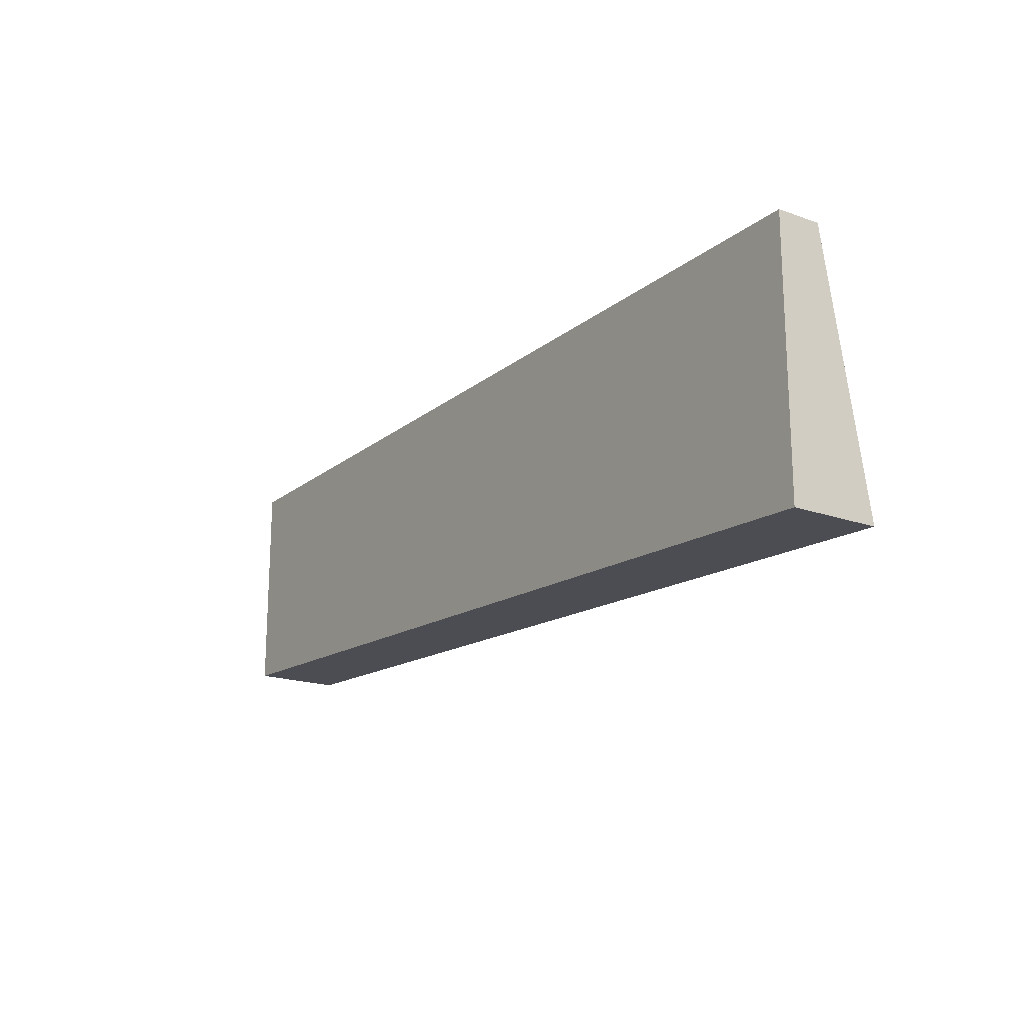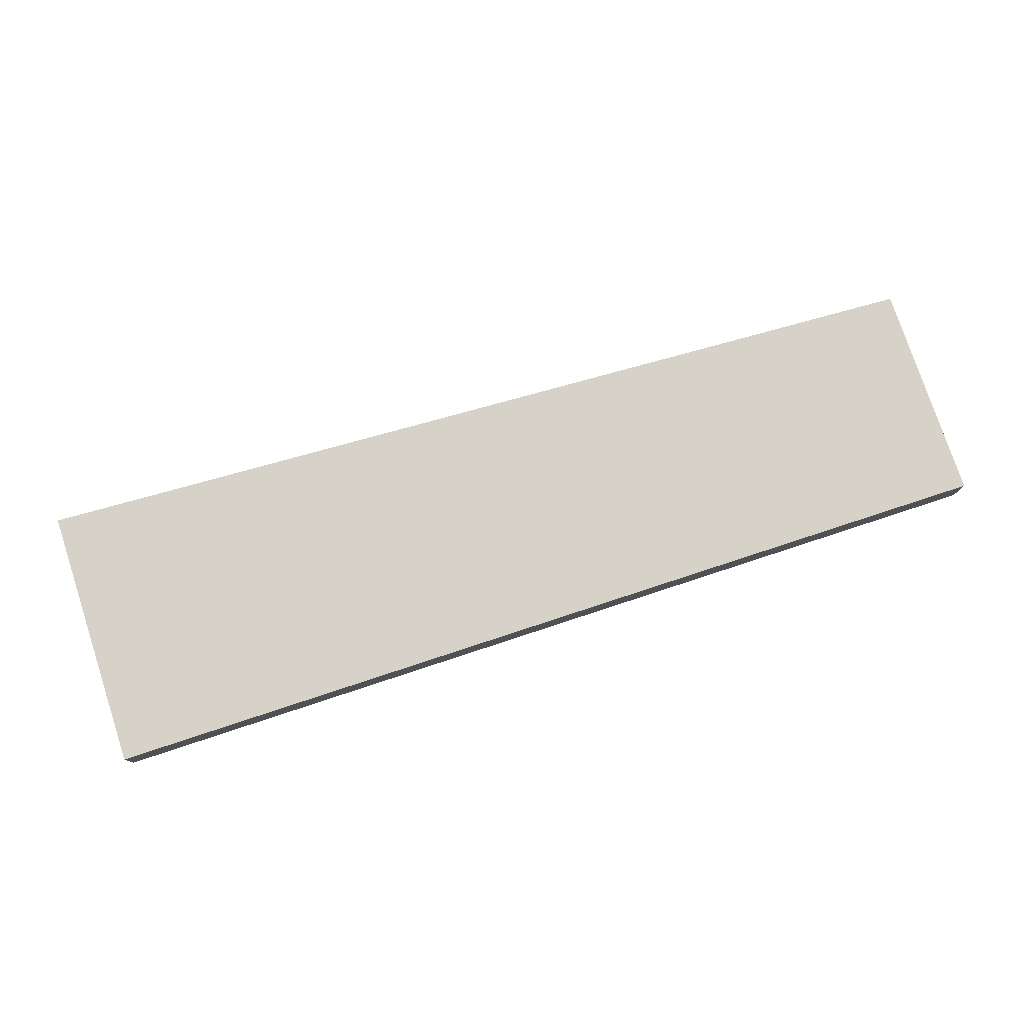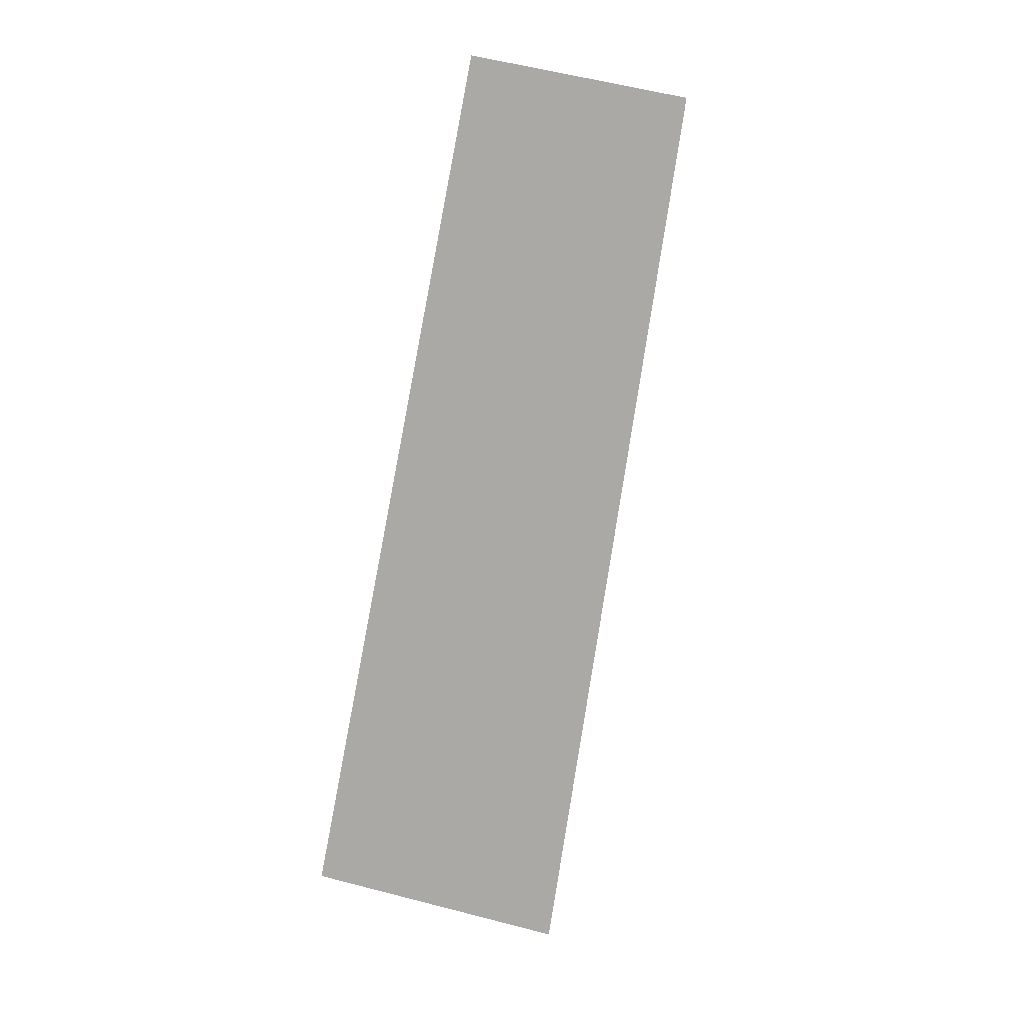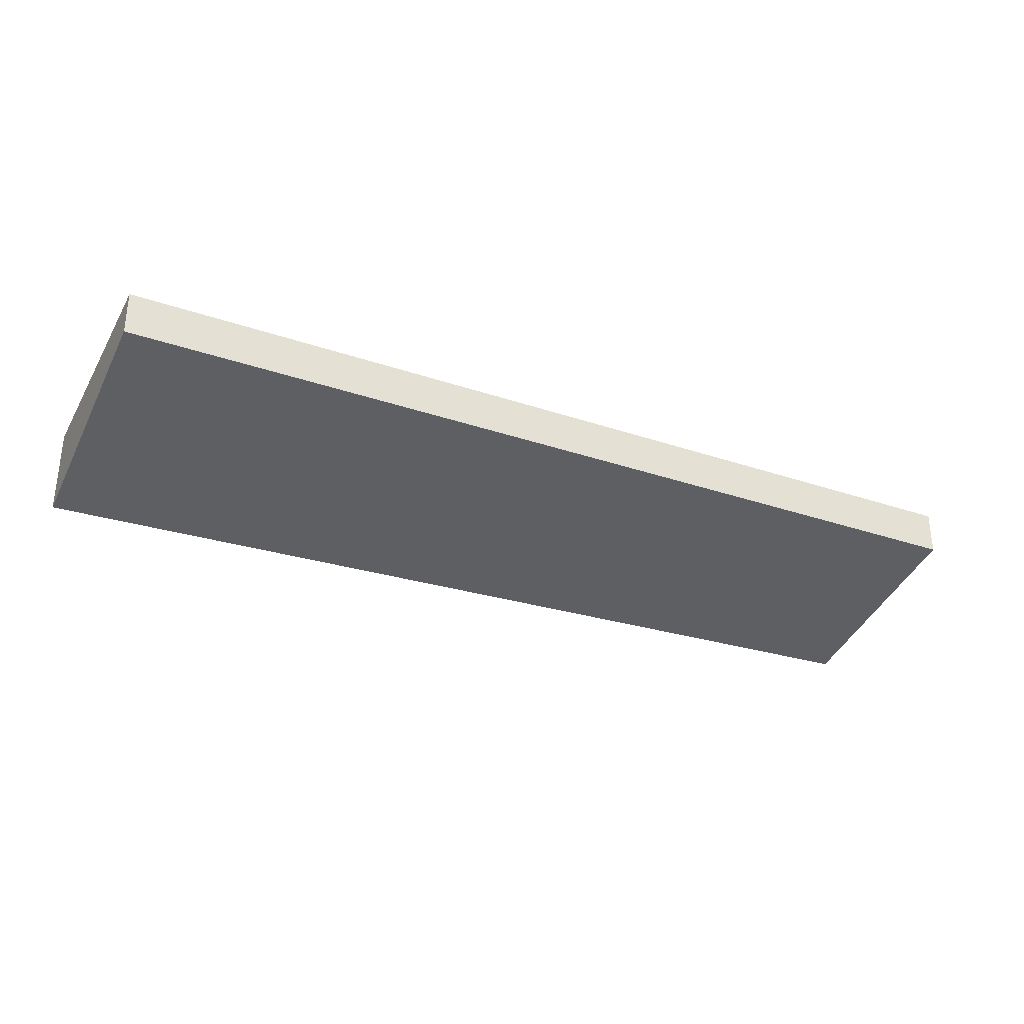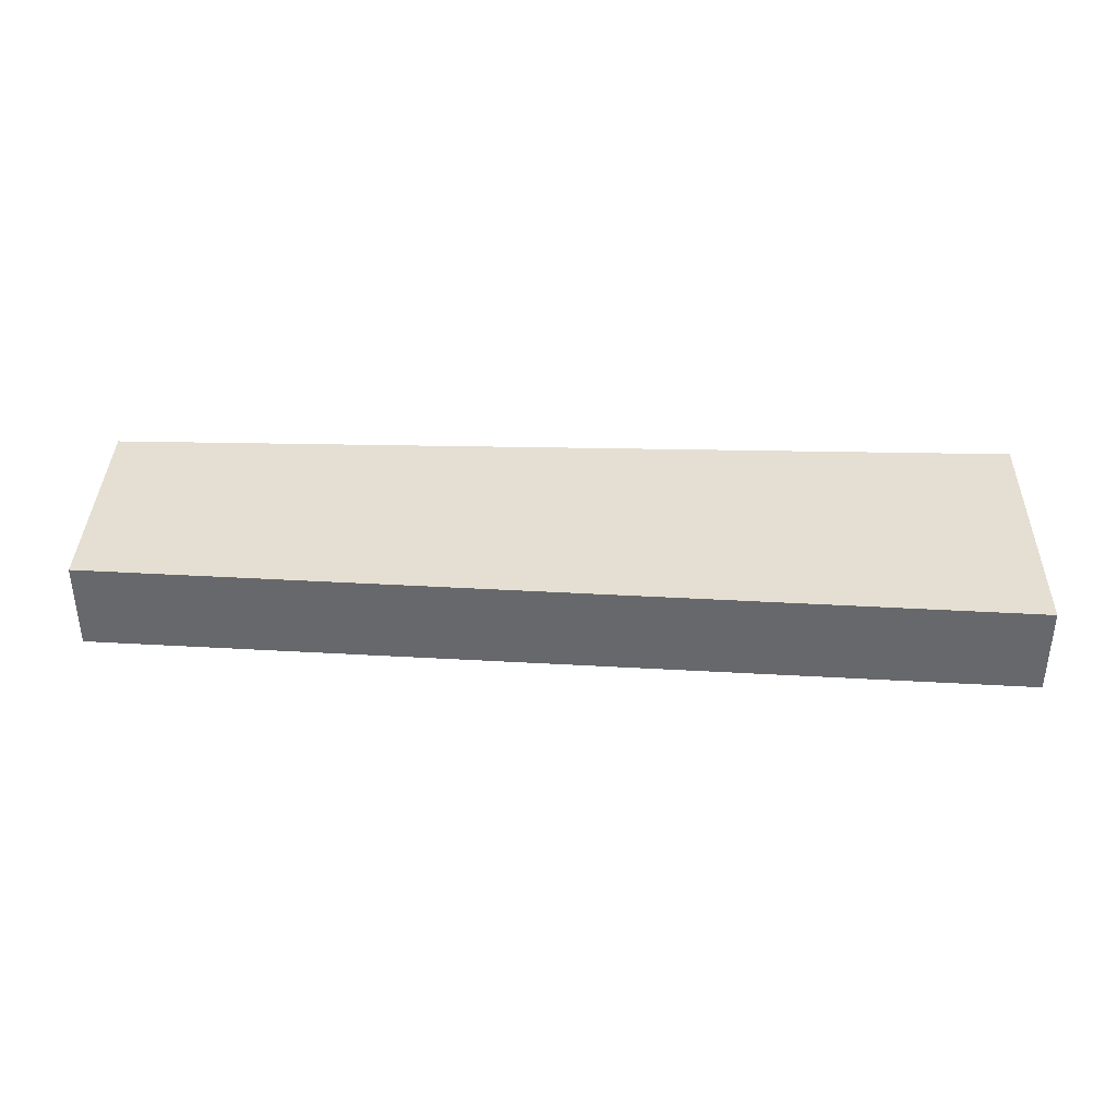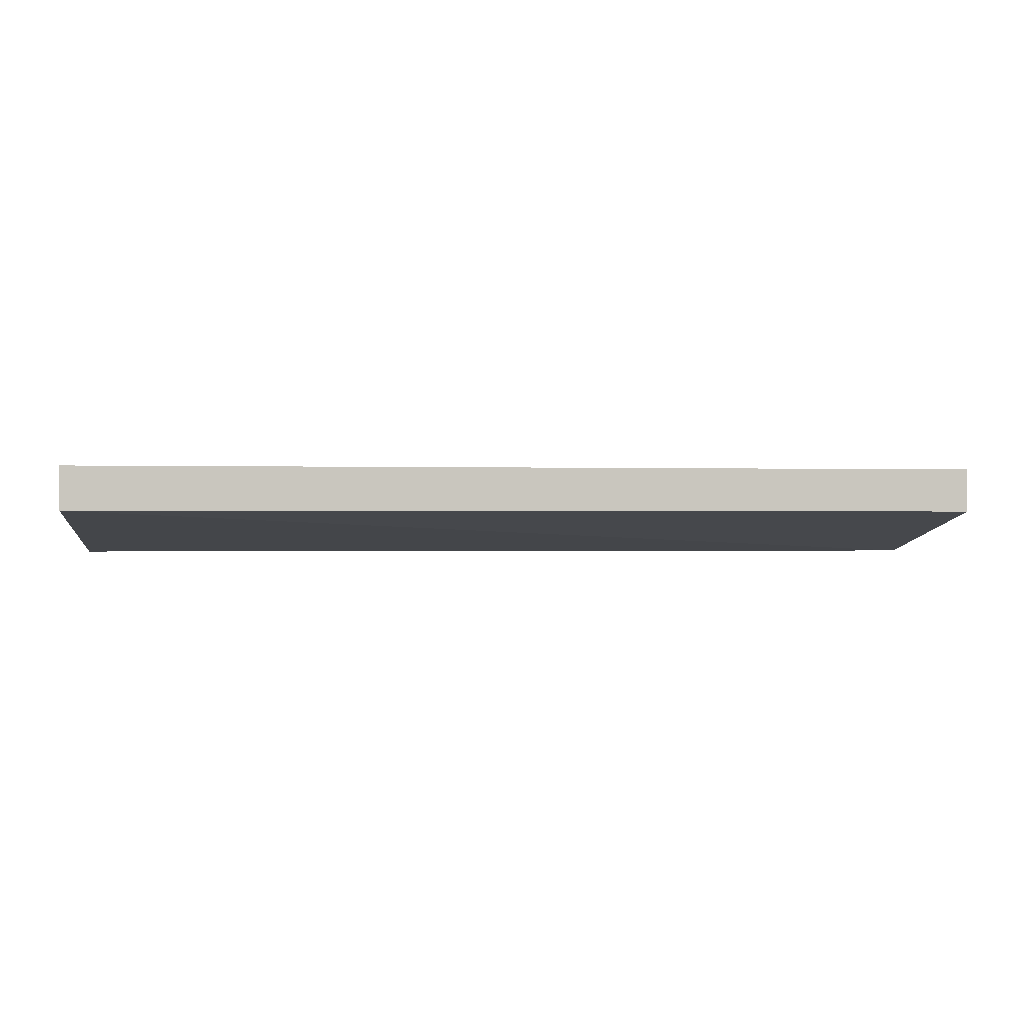
<metadata>
{"format":"obj","ext":"obj","renderer":"f3d","projection":"perspective","resolution":1024,"background":"white","views":[{"elev":-18.5,"azim":-124.3,"up":"+Z"},{"elev":77.6,"azim":-18.2,"up":"+Y"},{"elev":-76.3,"azim":79.0,"up":"+Y"},{"elev":-31.7,"azim":-25.6,"up":"+Y"},{"elev":37.2,"azim":-178.5,"up":"+Y"},{"elev":-0.4,"azim":-7.6,"up":"+Y"}]}
</metadata>
<code>
v 0.009652 0.01389 -0.03626
v 0.009652 0.01337 -0.03882
v 0.009652 0.0144 -0.03882
v 0.009652 0.0144 -0.03626
v -0.001086 0.01389 -0.03626
v -0.001086 0.01337 -0.03933
v -0.001086 0.0144 -0.03933
v -0.001086 0.0144 -0.03626
f 3 8 4
f 7 6 8
f 6 7 3
f 7 8 3
f 3 1 2
f 6 3 2
f 8 6 5
f 1 8 5
f 6 2 5
f 2 1 5
f 8 1 4
f 1 3 4

</code>
